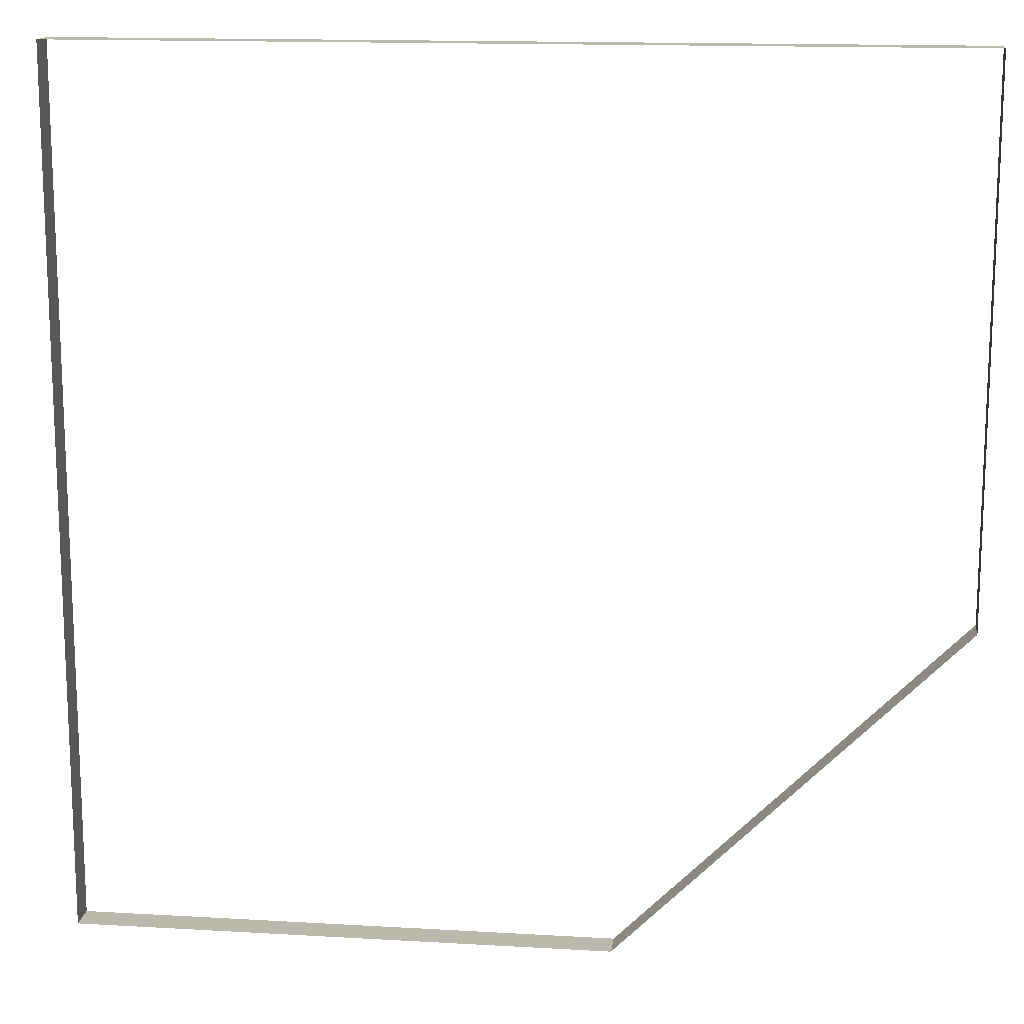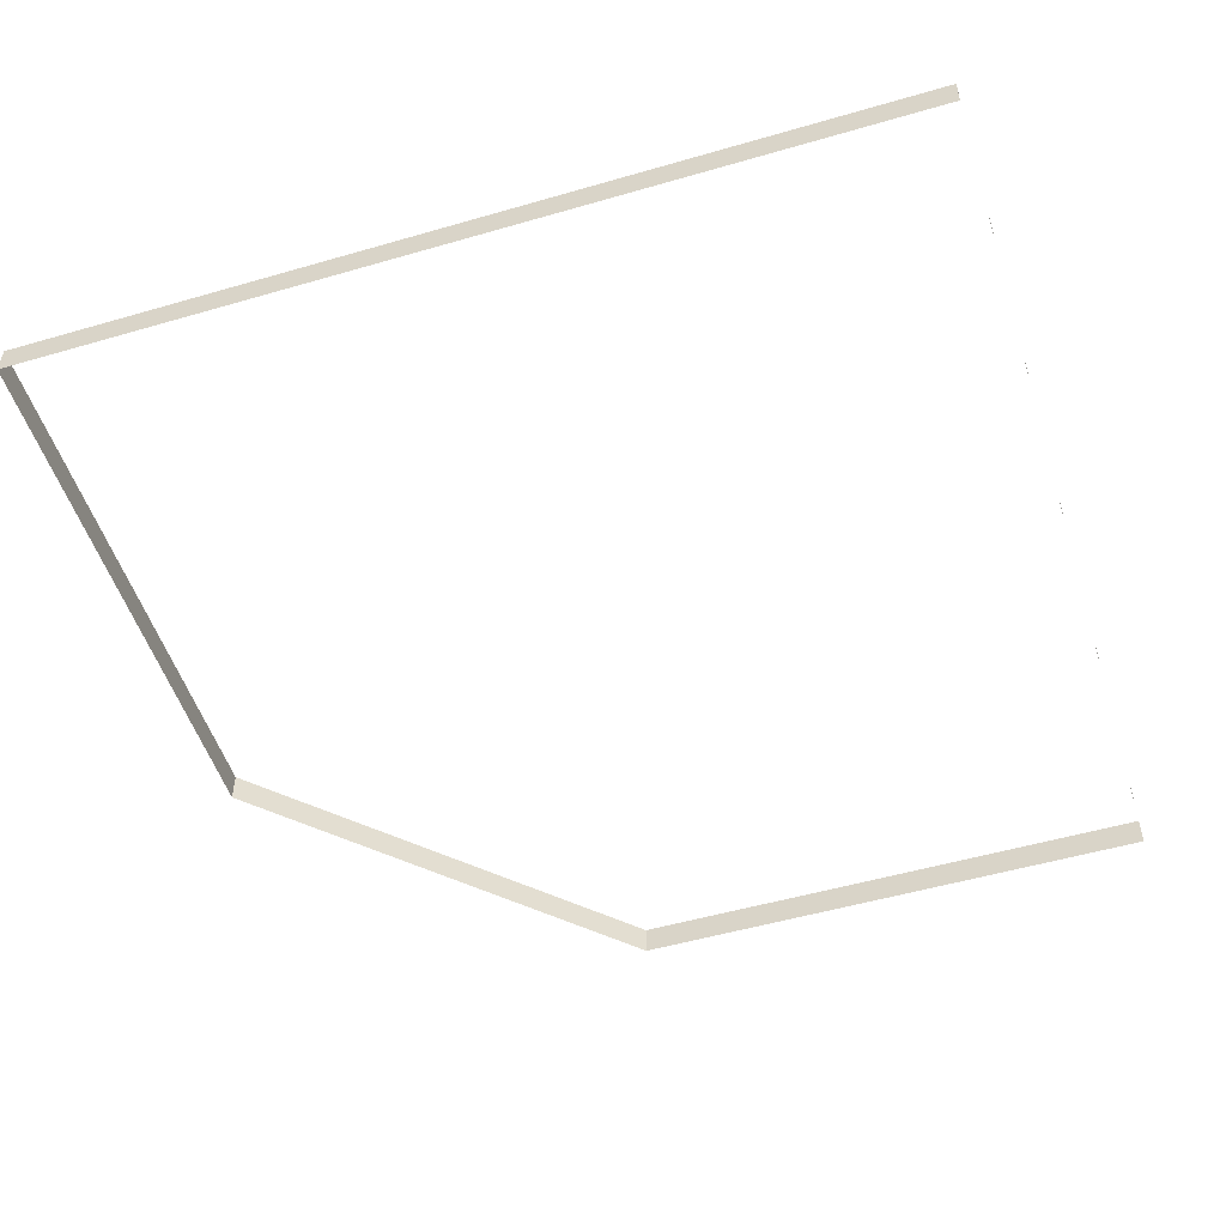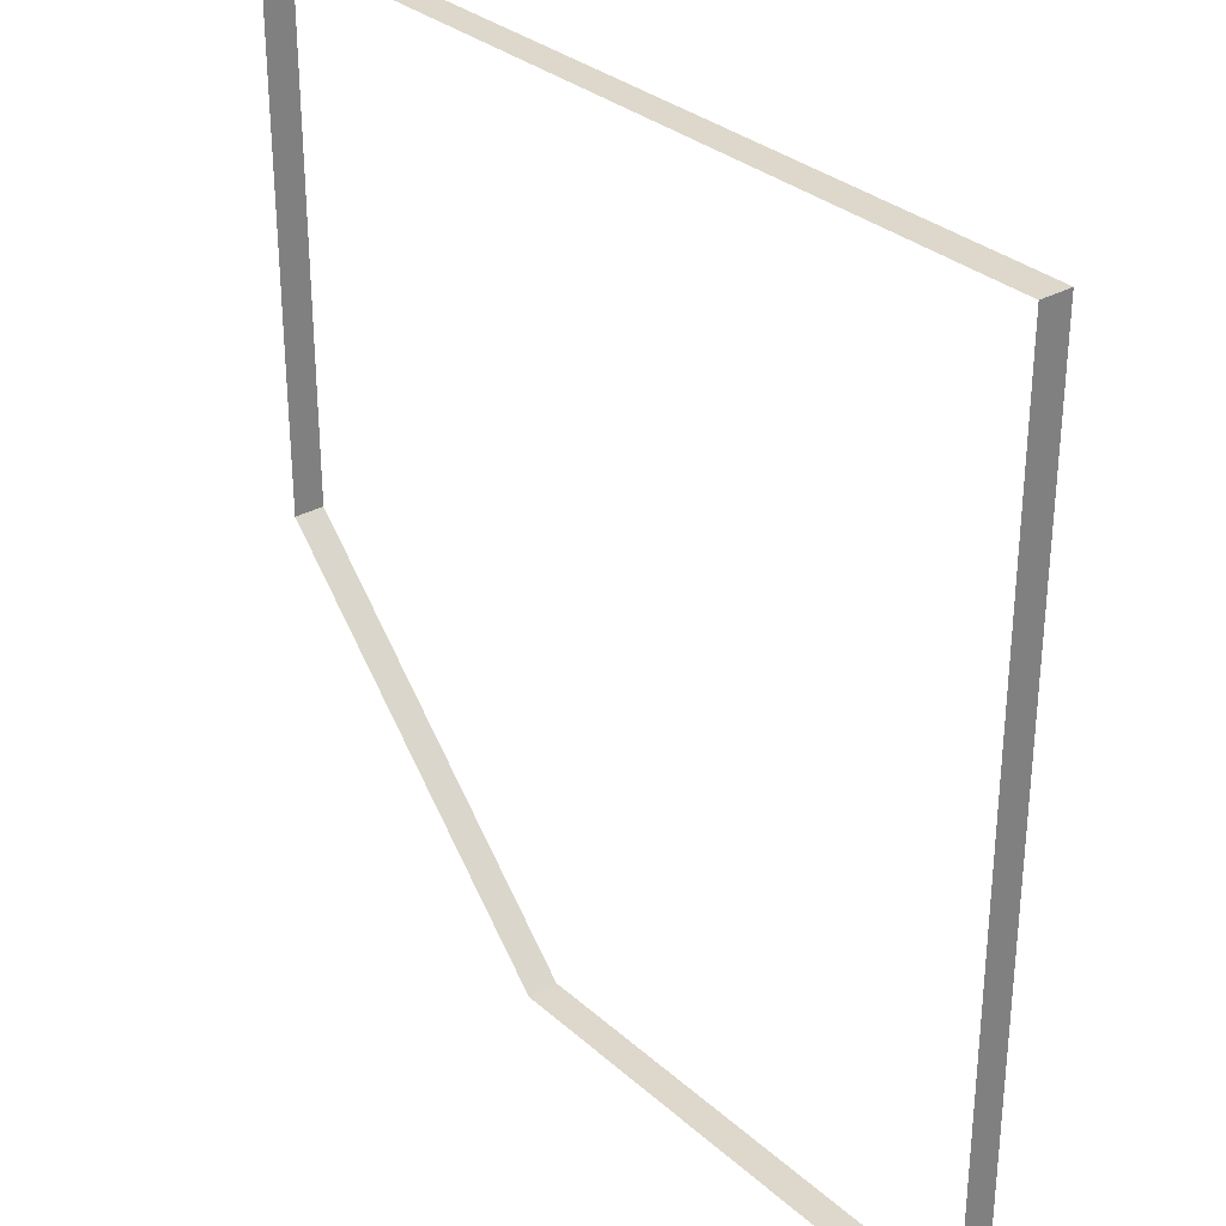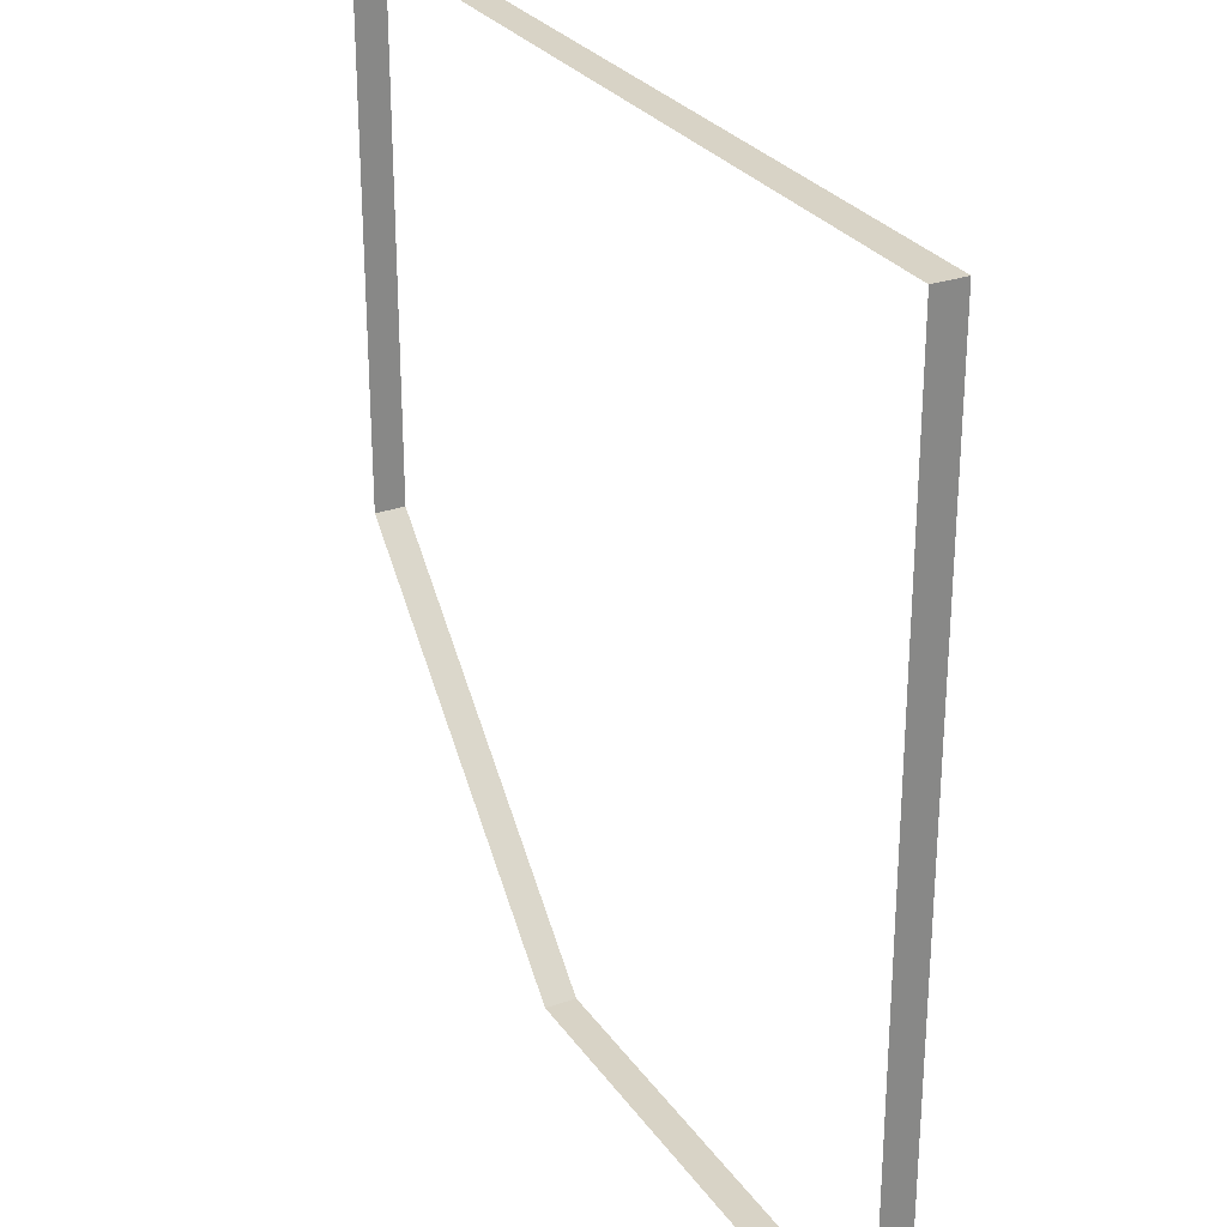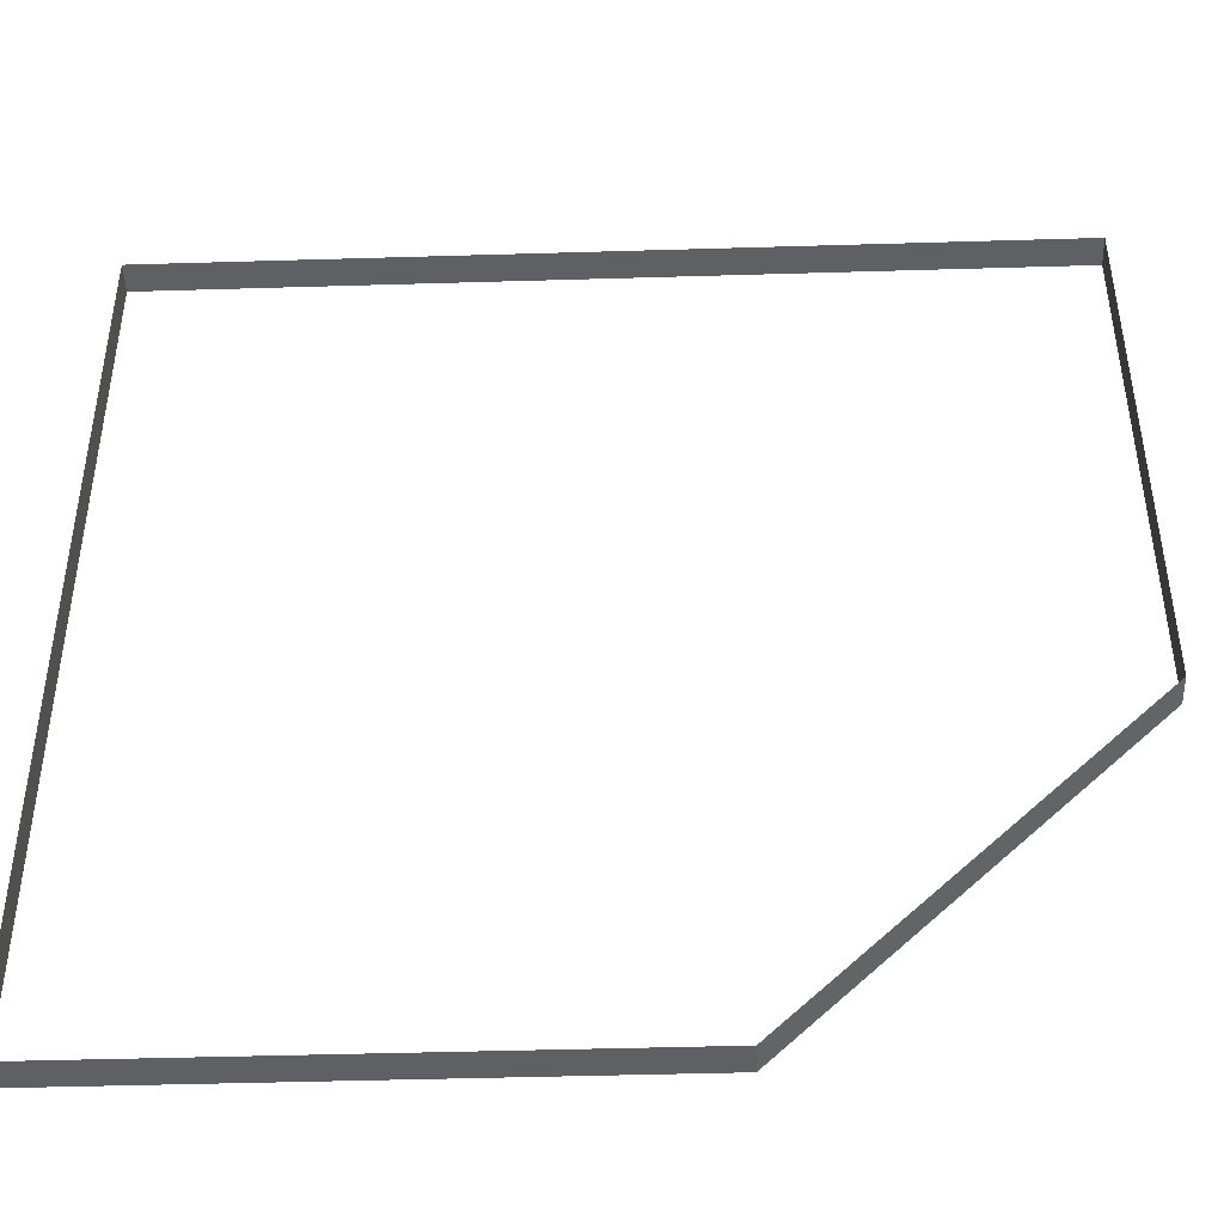
<metadata>
{"format":"obj","ext":"obj","renderer":"f3d","projection":"perspective","resolution":1024,"background":"white","views":[{"elev":14.7,"azim":7.2,"up":"+Y"},{"elev":-52.1,"azim":-162.6,"up":"+Z"},{"elev":31.2,"azim":-128.8,"up":"+Y"},{"elev":28.2,"azim":-117.9,"up":"+Y"},{"elev":-44.9,"azim":2.0,"up":"+Y"}]}
</metadata>
<code>
v 14.2 14.2 -0.5
v 14.2 14.2 0.5
v 14.2 -3.23 -0.5
v 14.2 -3.23 0.5
v 3.23 -14.2 -0.5
v 3.23 -14.2 0.5
v -14.2 -14.2 -0.5
v -14.2 -14.2 0.5
v -14.2 14.2 -0.5
v -14.2 14.2 0.5
v 14.2 14.2 -0.5
v 14.2 14.2 0.5
g polygon_shape
f 1 2 3
f 3 2 4
f 3 2 1
f 4 2 3
f 3 4 5
f 5 4 6
f 5 4 3
f 6 4 5
f 5 6 7
f 7 6 8
f 7 6 5
f 8 6 7
f 7 8 9
f 9 8 10
f 9 8 7
f 10 8 9
f 9 10 11
f 11 10 12
f 11 10 9
f 12 10 11

</code>
